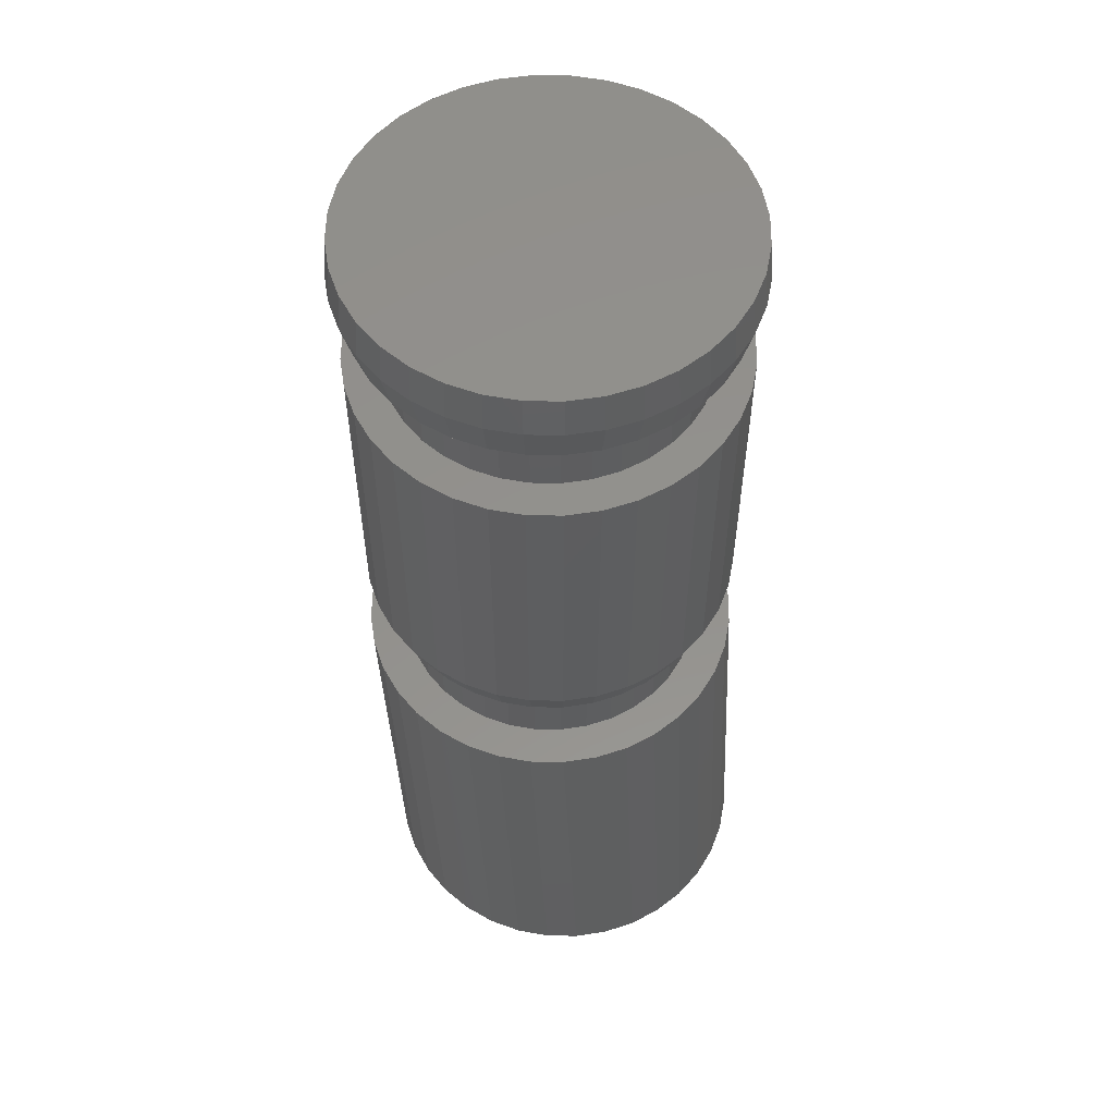
<metadata>
{"format":"stl","ext":"stl","renderer":"f3d","projection":"perspective","resolution":1024,"background":"white","views":[{"elev":55.2,"azim":-24.1,"up":"+Z"}]}
</metadata>
<code>
# stl→obj: 432 verts, 860 faces
v 8.5 6 -22.2
v 8.576 5.132 -22.2
v 8.5 7 -13.2
v 8.576 6.132 -13.2
v 8.576 6.868 -22.2
v 8.802 7.71 -22.2
v 9.17 8.5 -22.2
v 9.67 9.214 -22.2
v 10.29 9.83 -22.2
v 11 10.33 -22.2
v 11.79 10.7 -22.2
v 12.63 10.92 -22.2
v 13.5 11 -22.2
v 14.37 10.92 -22.2
v 15.21 10.7 -22.2
v 16 10.33 -22.2
v 16.71 9.83 -22.2
v 17.33 9.214 -22.2
v 17.83 8.5 -22.2
v 18.2 7.71 -22.2
v 18.42 6.868 -22.2
v 18.5 6 -22.2
v 18.42 5.132 -22.2
v 18.2 4.29 -22.2
v 17.83 3.5 -22.2
v 17.33 2.786 -22.2
v 16.71 2.17 -22.2
v 16 1.67 -22.2
v 15.21 1.302 -22.2
v 14.37 1.076 -22.2
v 13.5 1 -22.2
v 12.63 1.076 -22.2
v 11.79 1.302 -22.2
v 11 1.67 -22.2
v 10.29 2.17 -22.2
v 9.67 2.786 -22.2
v 9.17 3.5 -22.2
v 8.802 4.29 -22.2
v 8.576 7.868 -13.2
v 9.17 4.5 -13.2
v 8.802 5.29 -13.2
v 9.67 3.786 -13.2
v 10.29 3.17 -13.2
v 11 2.67 -13.2
v 10.04 5 -13.2
v 16.56 4.429 -13.2
v 16.07 3.936 -13.2
v 17.33 3.786 -13.2
v 16.96 5 -13.2
v 17.83 4.5 -13.2
v 9.561 7.695 -13.2
v 9.741 8.368 -13.2
v 14.87 3.241 -13.2
v 14.19 3.061 -13.2
v 15.21 2.302 -13.2
v 17.26 8.368 -13.2
v 17.44 7.695 -13.2
v 18.42 7.868 -13.2
v 16.96 9 -13.2
v 18.2 8.71 -13.2
v 15.5 10.46 -13.2
v 16.07 10.06 -13.2
v 16.71 10.83 -13.2
v 11.5 10.46 -13.2
v 12.13 10.76 -13.2
v 13.5 12 -13.2
v 12.81 10.94 -13.2
v 13.5 11 -13.2
v 14.37 11.92 -13.2
v 11.79 11.7 -13.2
v 12.63 11.92 -13.2
v 11 11.33 -13.2
v 10.29 10.83 -13.2
v 9.67 10.21 -13.2
v 9.17 9.5 -13.2
v 8.802 8.71 -13.2
v 12.81 3.061 -13.2
v 12.13 3.241 -13.2
v 13.5 2 -13.2
v 17.26 5.632 -13.2
v 18.2 5.29 -13.2
v 16.56 9.571 -13.2
v 17.33 10.21 -13.2
v 14.19 10.94 -13.2
v 15.21 11.7 -13.2
v 14.87 10.76 -13.2
v 16 11.33 -13.2
v 10.44 9.571 -13.2
v 10.93 10.06 -13.2
v 10.04 9 -13.2
v 17.83 9.5 -13.2
v 17.5 7 -13.2
v 18.5 7 -13.2
v 18.42 6.132 -13.2
v 17.44 6.305 -13.2
v 16.71 3.17 -13.2
v 15.5 3.536 -13.2
v 16 2.67 -13.2
v 14.37 2.076 -13.2
v 13.5 3 -13.2
v 12.63 2.076 -13.2
v 11.5 3.536 -13.2
v 11.79 2.302 -13.2
v 10.93 3.936 -13.2
v 10.44 4.429 -13.2
v 9.741 5.632 -13.2
v 9.561 6.305 -13.2
v 9.5 7 -13.2
v 9.5 7 -11.2
v 9.561 6.305 -11.2
v 9.741 5.632 -11.2
v 10.04 5 -11.2
v 10.44 4.429 -11.2
v 10.93 3.936 -11.2
v 11.5 3.536 -11.2
v 12.13 3.241 -11.2
v 12.81 3.061 -11.2
v 13.5 3 -11.2
v 14.19 3.061 -11.2
v 14.87 3.241 -11.2
v 15.5 3.536 -11.2
v 16.07 3.936 -11.2
v 16.56 4.429 -11.2
v 16.96 5 -11.2
v 17.26 5.632 -11.2
v 17.44 6.305 -11.2
v 17.5 7 -11.2
v 17.44 7.695 -11.2
v 17.26 8.368 -11.2
v 16.96 9 -11.2
v 16.56 9.571 -11.2
v 16.07 10.06 -11.2
v 15.5 10.46 -11.2
v 14.87 10.76 -11.2
v 14.19 10.94 -11.2
v 13.5 11 -11.2
v 12.81 10.94 -11.2
v 12.13 10.76 -11.2
v 11.5 10.46 -11.2
v 10.93 10.06 -11.2
v 10.44 9.571 -11.2
v 10.04 9 -11.2
v 9.741 8.368 -11.2
v 9.561 7.695 -11.2
v 9.271 8.539 -11.2
v 9.603 9.25 -11.2
v 9.068 7.781 -11.2
v 10.05 9.893 -11.2
v 10.61 10.45 -11.2
v 11.25 10.9 -11.2
v 11.96 11.23 -11.2
v 12.72 11.43 -11.2
v 13.5 11.5 -11.2
v 14.28 11.43 -11.2
v 15.04 11.23 -11.2
v 15.75 10.9 -11.2
v 16.39 10.45 -11.2
v 16.95 9.893 -11.2
v 17.4 9.25 -11.2
v 17.73 8.539 -11.2
v 17.93 7.781 -11.2
v 18 7 -11.2
v 17.93 6.219 -11.2
v 17.73 5.461 -11.2
v 17.4 4.75 -11.2
v 16.95 4.107 -11.2
v 16.39 3.553 -11.2
v 15.75 3.103 -11.2
v 15.04 2.771 -11.2
v 14.28 2.568 -11.2
v 13.5 2.5 -11.2
v 12.72 2.568 -11.2
v 11.96 2.771 -11.2
v 11.25 3.103 -11.2
v 10.61 3.553 -11.2
v 10.05 4.107 -11.2
v 9.603 4.75 -11.2
v 9.271 5.461 -11.2
v 9.068 6.219 -11.2
v 9 7 -11.2
v 8.896 8.676 -10.2
v 8.674 7.851 -10.2
v 8.6 7 -10.2
v 8.674 6.149 -10.2
v 8.896 5.324 -10.2
v 9.256 4.55 -10.2
v 9.746 3.85 -10.2
v 10.35 3.246 -10.2
v 11.05 2.756 -10.2
v 11.82 2.396 -10.2
v 12.65 2.174 -10.2
v 13.5 2.1 -10.2
v 14.35 2.174 -10.2
v 15.18 2.396 -10.2
v 15.95 2.756 -10.2
v 16.65 3.246 -10.2
v 17.25 3.85 -10.2
v 17.74 4.55 -10.2
v 18.1 5.324 -10.2
v 18.33 6.149 -10.2
v 18.4 7 -10.2
v 18.33 7.851 -10.2
v 18.1 8.676 -10.2
v 17.74 9.45 -10.2
v 17.25 10.15 -10.2
v 16.65 10.75 -10.2
v 15.95 11.24 -10.2
v 15.18 11.6 -10.2
v 14.35 11.83 -10.2
v 13.5 11.9 -10.2
v 12.65 11.83 -10.2
v 11.82 11.6 -10.2
v 11.05 11.24 -10.2
v 10.35 10.75 -10.2
v 9.746 10.15 -10.2
v 9.256 9.45 -10.2
v 8.674 7.851 -2.2
v 8.896 8.676 -2.2
v 9.256 9.45 -2.2
v 8.6 7 -2.2
v 8.674 6.149 -2.2
v 8.896 5.324 -2.2
v 9.256 4.55 -2.2
v 9.746 3.85 -2.2
v 10.35 3.246 -2.2
v 11.05 2.756 -2.2
v 11.82 2.396 -2.2
v 12.65 2.174 -2.2
v 13.5 2.1 -2.2
v 14.35 2.174 -2.2
v 15.18 2.396 -2.2
v 15.95 2.756 -2.2
v 16.65 3.246 -2.2
v 17.25 3.85 -2.2
v 17.74 4.55 -2.2
v 18.1 5.324 -2.2
v 18.33 6.149 -2.2
v 18.4 7 -2.2
v 18.33 7.851 -2.2
v 18.1 8.676 -2.2
v 17.74 9.45 -2.2
v 17.25 10.15 -2.2
v 16.65 10.75 -2.2
v 15.95 11.24 -2.2
v 15.18 11.6 -2.2
v 14.35 11.83 -2.2
v 13.5 11.9 -2.2
v 12.65 11.83 -2.2
v 11.82 11.6 -2.2
v 11.05 11.24 -2.2
v 10.35 10.75 -2.2
v 9.746 10.15 -2.2
v 10.04 5 -2.2
v 16.56 4.429 -2.2
v 16.07 3.936 -2.2
v 16.96 5 -2.2
v 9.561 7.695 -2.2
v 9.741 8.368 -2.2
v 14.19 3.061 -2.2
v 13.5 3 -2.2
v 17.26 8.368 -2.2
v 17.44 7.695 -2.2
v 16.96 9 -2.2
v 16.56 9.571 -2.2
v 14.87 10.76 -2.2
v 15.5 10.46 -2.2
v 13.5 11 -2.2
v 14.19 10.94 -2.2
v 12.13 3.241 -2.2
v 11.5 3.536 -2.2
v 17.26 5.632 -2.2
v 16.07 10.06 -2.2
v 12.81 10.94 -2.2
v 10.44 9.571 -2.2
v 10.04 9 -2.2
v 12.13 10.76 -2.2
v 10.93 10.06 -2.2
v 11.5 10.46 -2.2
v 17.5 7 -2.2
v 17.44 6.305 -2.2
v 15.5 3.536 -2.2
v 14.87 3.241 -2.2
v 12.81 3.061 -2.2
v 10.93 3.936 -2.2
v 10.44 4.429 -2.2
v 9.741 5.632 -2.2
v 9.561 6.305 -2.2
v 9.5 7 -2.2
v 9.5 7 -0.2
v 9.561 6.305 -0.2
v 9.741 5.632 -0.2
v 10.04 5 -0.2
v 10.44 4.429 -0.2
v 10.93 3.936 -0.2
v 11.5 3.536 -0.2
v 12.13 3.241 -0.2
v 12.81 3.061 -0.2
v 13.5 3 -0.2
v 14.19 3.061 -0.2
v 14.87 3.241 -0.2
v 15.5 3.536 -0.2
v 16.07 3.936 -0.2
v 16.56 4.429 -0.2
v 16.96 5 -0.2
v 17.26 5.632 -0.2
v 17.44 6.305 -0.2
v 17.5 7 -0.2
v 17.44 7.695 -0.2
v 17.26 8.368 -0.2
v 16.96 9 -0.2
v 16.56 9.571 -0.2
v 16.07 10.06 -0.2
v 15.5 10.46 -0.2
v 14.87 10.76 -0.2
v 14.19 10.94 -0.2
v 13.5 11 -0.2
v 12.81 10.94 -0.2
v 12.13 10.76 -0.2
v 11.5 10.46 -0.2
v 10.93 10.06 -0.2
v 10.44 9.571 -0.2
v 10.04 9 -0.2
v 9.741 8.368 -0.2
v 9.561 7.695 -0.2
v 9.036 8.625 -0.2
v 9.386 9.375 -0.2
v 8.822 7.825 -0.2
v 9.861 10.05 -0.2
v 10.45 10.64 -0.2
v 11.12 11.11 -0.2
v 11.88 11.46 -0.2
v 12.68 11.68 -0.2
v 13.5 11.75 -0.2
v 14.32 11.68 -0.2
v 15.12 11.46 -0.2
v 15.88 11.11 -0.2
v 16.55 10.64 -0.2
v 17.14 10.05 -0.2
v 17.61 9.375 -0.2
v 17.96 8.625 -0.2
v 18.18 7.825 -0.2
v 18.25 7 -0.2
v 18.18 6.175 -0.2
v 17.96 5.375 -0.2
v 17.61 4.625 -0.2
v 17.14 3.947 -0.2
v 16.55 3.361 -0.2
v 15.88 2.886 -0.2
v 15.12 2.536 -0.2
v 14.32 2.322 -0.2
v 13.5 2.25 -0.2
v 12.68 2.322 -0.2
v 11.88 2.536 -0.2
v 11.12 2.886 -0.2
v 10.45 3.361 -0.2
v 9.861 3.947 -0.2
v 9.386 4.625 -0.2
v 9.036 5.375 -0.2
v 8.822 6.175 -0.2
v 8.75 7 -0.2
v 8.802 8.71 0.8
v 8.576 7.868 0.8
v 8.5 7 0.8
v 8.576 6.132 0.8
v 8.802 5.29 0.8
v 9.17 4.5 0.8
v 9.67 3.786 0.8
v 10.29 3.17 0.8
v 11 2.67 0.8
v 11.79 2.302 0.8
v 12.63 2.076 0.8
v 13.5 2 0.8
v 14.37 2.076 0.8
v 15.21 2.302 0.8
v 16 2.67 0.8
v 16.71 3.17 0.8
v 17.33 3.786 0.8
v 17.83 4.5 0.8
v 18.2 5.29 0.8
v 18.42 6.132 0.8
v 18.5 7 0.8
v 18.42 7.868 0.8
v 18.2 8.71 0.8
v 17.83 9.5 0.8
v 17.33 10.21 0.8
v 16.71 10.83 0.8
v 16 11.33 0.8
v 15.21 11.7 0.8
v 14.37 11.92 0.8
v 13.5 12 0.8
v 12.63 11.92 0.8
v 11.79 11.7 0.8
v 11 11.33 0.8
v 10.29 10.83 0.8
v 9.67 10.21 0.8
v 9.17 9.5 0.8
v 8.896 8.676 1.8
v 9.256 9.45 1.8
v 8.674 7.851 1.8
v 8.6 7 1.8
v 8.674 6.149 1.8
v 8.896 5.324 1.8
v 9.256 4.55 1.8
v 9.746 3.85 1.8
v 10.35 3.246 1.8
v 11.05 2.756 1.8
v 11.82 2.396 1.8
v 12.65 2.174 1.8
v 13.5 2.1 1.8
v 14.35 2.174 1.8
v 15.18 2.396 1.8
v 15.95 2.756 1.8
v 16.65 3.246 1.8
v 17.25 3.85 1.8
v 17.74 4.55 1.8
v 18.1 5.324 1.8
v 18.33 6.149 1.8
v 18.4 7 1.8
v 18.33 7.851 1.8
v 18.1 8.676 1.8
v 17.74 9.45 1.8
v 16.65 10.75 1.8
v 17.25 10.15 1.8
v 15.95 11.24 1.8
v 15.18 11.6 1.8
v 14.35 11.83 1.8
v 13.5 11.9 1.8
v 12.65 11.83 1.8
v 11.82 11.6 1.8
v 11.05 11.24 1.8
v 9.746 10.15 1.8
v 10.35 10.75 1.8
f 1 2 3
f 3 2 4
f 1 5 2
f 2 5 6
f 2 6 7
f 2 7 8
f 2 8 9
f 2 9 10
f 2 10 11
f 2 11 12
f 2 12 13
f 2 13 14
f 2 14 15
f 2 15 16
f 2 16 17
f 2 17 18
f 2 18 19
f 2 19 20
f 2 20 21
f 2 21 22
f 2 22 23
f 2 23 24
f 2 24 25
f 2 25 26
f 2 26 27
f 2 27 28
f 2 28 29
f 2 29 30
f 2 30 31
f 2 31 32
f 2 32 33
f 2 33 34
f 2 34 35
f 2 35 36
f 2 36 37
f 2 37 38
f 1 3 5
f 5 3 39
f 39 3 4
f 40 39 41
f 41 39 4
f 42 39 40
f 43 39 42
f 44 39 43
f 45 39 44
f 46 47 48
f 49 46 50
f 51 52 39
f 53 54 55
f 56 57 58
f 59 56 60
f 61 62 63
f 64 65 66
f 67 68 69
f 70 39 71
f 72 39 70
f 73 39 72
f 74 39 73
f 75 39 74
f 76 39 75
f 77 78 79
f 80 49 81
f 62 82 83
f 68 84 85
f 84 86 87
f 71 39 88
f 71 89 66
f 71 88 89
f 89 64 66
f 66 65 69
f 65 67 69
f 69 68 85
f 90 88 39
f 85 84 87
f 87 86 63
f 86 61 63
f 63 62 83
f 83 82 91
f 57 92 93
f 91 59 60
f 52 90 39
f 60 56 58
f 58 57 93
f 93 92 94
f 94 95 81
f 82 59 91
f 95 80 81
f 81 49 50
f 50 46 48
f 48 47 96
f 96 97 98
f 92 95 94
f 98 53 55
f 55 54 99
f 54 100 99
f 99 77 79
f 79 78 101
f 101 102 103
f 102 104 103
f 103 105 44
f 105 45 44
f 106 39 45
f 106 107 39
f 104 105 103
f 107 108 39
f 47 97 96
f 97 53 98
f 78 102 101
f 100 77 99
f 108 51 39
f 2 38 4
f 4 38 41
f 38 37 41
f 41 37 40
f 37 36 40
f 40 36 42
f 42 36 35
f 43 42 35
f 43 35 34
f 44 43 34
f 44 34 33
f 103 44 33
f 103 33 32
f 101 103 32
f 101 32 31
f 79 101 31
f 79 31 30
f 99 79 30
f 99 30 29
f 55 99 29
f 55 29 28
f 98 55 28
f 98 28 27
f 96 98 27
f 96 27 26
f 48 96 26
f 48 26 25
f 50 48 25
f 50 25 24
f 81 50 24
f 81 24 23
f 94 81 23
f 94 23 22
f 93 94 22
f 22 21 58
f 93 22 58
f 21 20 60
f 58 21 60
f 20 19 91
f 60 20 91
f 19 18 83
f 91 19 83
f 17 63 18
f 18 63 83
f 16 87 17
f 17 87 63
f 15 85 16
f 16 85 87
f 14 69 15
f 15 69 85
f 13 66 14
f 14 66 69
f 12 71 13
f 13 71 66
f 11 70 12
f 12 70 71
f 10 72 11
f 11 72 70
f 9 73 10
f 10 73 72
f 8 74 9
f 9 74 73
f 7 75 8
f 8 75 74
f 6 76 7
f 7 76 75
f 5 39 6
f 6 39 76
f 108 107 109
f 109 107 110
f 107 106 110
f 110 106 111
f 106 45 111
f 111 45 112
f 45 105 112
f 112 105 113
f 113 105 104
f 114 113 104
f 114 104 102
f 115 114 102
f 115 102 78
f 116 115 78
f 116 78 77
f 117 116 77
f 117 77 100
f 118 117 100
f 118 100 54
f 119 118 54
f 119 54 53
f 120 119 53
f 120 53 97
f 121 120 97
f 121 97 47
f 122 121 47
f 122 47 46
f 123 122 46
f 123 46 49
f 124 123 49
f 124 49 80
f 125 124 80
f 125 80 95
f 126 125 95
f 126 95 92
f 127 126 92
f 92 57 128
f 127 92 128
f 57 56 129
f 128 57 129
f 56 59 130
f 129 56 130
f 59 82 131
f 130 59 131
f 62 132 82
f 82 132 131
f 61 133 62
f 62 133 132
f 86 134 61
f 61 134 133
f 84 135 86
f 86 135 134
f 68 136 84
f 84 136 135
f 67 137 68
f 68 137 136
f 65 138 67
f 67 138 137
f 64 139 65
f 65 139 138
f 89 140 64
f 64 140 139
f 88 141 89
f 89 141 140
f 90 142 88
f 88 142 141
f 52 143 90
f 90 143 142
f 51 144 52
f 52 144 143
f 108 109 51
f 51 109 144
f 145 146 147
f 147 146 148
f 147 148 149
f 147 149 150
f 140 150 151
f 139 151 152
f 137 152 153
f 136 153 154
f 135 154 155
f 134 155 156
f 133 156 157
f 132 157 158
f 131 158 159
f 130 159 160
f 129 160 161
f 128 161 162
f 127 162 163
f 125 163 164
f 124 164 165
f 123 165 166
f 122 166 167
f 121 167 168
f 120 168 169
f 119 169 170
f 118 170 171
f 117 171 172
f 116 172 173
f 114 173 174
f 113 174 175
f 111 175 176
f 147 176 177
f 147 177 178
f 147 178 179
f 147 179 180
f 113 175 112
f 147 110 176
f 112 175 111
f 110 111 176
f 115 173 114
f 117 172 116
f 118 171 117
f 119 170 118
f 120 169 119
f 121 168 120
f 122 167 121
f 123 166 122
f 124 165 123
f 125 164 124
f 126 163 125
f 127 163 126
f 128 162 127
f 129 161 128
f 130 160 129
f 131 159 130
f 132 158 131
f 133 157 132
f 134 156 133
f 135 155 134
f 136 154 135
f 137 153 136
f 138 152 137
f 139 152 138
f 140 151 139
f 141 150 140
f 143 147 142
f 147 150 141
f 147 141 142
f 144 147 143
f 109 147 144
f 110 147 109
f 116 173 115
f 114 174 113
f 147 181 145
f 147 182 181
f 180 182 147
f 180 183 182
f 179 183 180
f 184 183 179
f 178 184 179
f 185 184 178
f 177 185 178
f 186 185 177
f 176 186 177
f 187 186 176
f 188 187 176
f 175 188 176
f 174 188 175
f 189 188 174
f 173 189 174
f 190 189 173
f 172 190 173
f 191 190 172
f 171 191 172
f 192 191 171
f 170 192 171
f 193 192 170
f 193 170 169
f 194 193 169
f 194 169 168
f 195 194 168
f 195 168 167
f 196 195 167
f 196 167 166
f 197 196 166
f 197 166 165
f 198 197 165
f 198 165 164
f 198 164 199
f 199 164 163
f 199 163 200
f 200 163 162
f 200 162 201
f 162 161 201
f 201 161 202
f 161 160 202
f 202 160 203
f 160 159 203
f 203 159 204
f 159 158 204
f 204 158 205
f 157 206 158
f 158 206 205
f 157 156 206
f 206 156 207
f 156 155 207
f 207 155 208
f 155 154 208
f 208 154 209
f 154 153 209
f 209 153 210
f 153 152 210
f 152 211 210
f 152 151 211
f 151 212 211
f 151 150 212
f 150 213 212
f 150 149 213
f 149 214 213
f 215 214 148
f 148 214 149
f 148 146 215
f 146 216 215
f 145 216 146
f 145 181 216
f 182 217 181
f 181 217 218
f 181 218 216
f 216 218 219
f 183 220 182
f 182 220 217
f 183 184 220
f 220 184 221
f 184 185 221
f 221 185 222
f 185 186 222
f 222 186 223
f 186 187 223
f 223 187 224
f 224 187 188
f 225 224 188
f 225 188 189
f 226 225 189
f 226 189 190
f 227 226 190
f 227 190 191
f 228 227 191
f 228 191 192
f 229 228 192
f 229 192 193
f 230 229 193
f 230 193 194
f 231 230 194
f 231 194 195
f 232 231 195
f 232 195 196
f 233 232 196
f 233 196 197
f 234 233 197
f 234 197 198
f 235 234 198
f 235 198 199
f 236 235 199
f 236 199 200
f 237 236 200
f 237 200 201
f 238 237 201
f 201 202 239
f 238 201 239
f 202 203 240
f 239 202 240
f 203 204 241
f 240 203 241
f 204 205 242
f 241 204 242
f 206 243 205
f 205 243 242
f 207 244 206
f 206 244 243
f 208 245 207
f 207 245 244
f 209 246 208
f 208 246 245
f 210 247 209
f 209 247 246
f 211 248 210
f 210 248 247
f 212 249 211
f 211 249 248
f 213 250 212
f 212 250 249
f 214 251 213
f 213 251 250
f 215 252 214
f 214 252 251
f 216 219 215
f 215 219 252
f 217 220 221
f 223 217 222
f 222 217 221
f 224 217 223
f 225 217 224
f 226 217 225
f 253 217 226
f 254 255 234
f 256 254 235
f 257 258 217
f 259 260 230
f 261 262 239
f 263 261 240
f 264 263 241
f 265 266 244
f 267 268 245
f 249 217 248
f 250 217 249
f 251 217 250
f 252 217 251
f 219 217 252
f 218 217 219
f 269 270 228
f 271 256 236
f 266 272 243
f 273 267 246
f 274 217 275
f 248 217 274
f 276 273 247
f 248 274 277
f 248 278 247
f 278 276 247
f 247 273 246
f 277 278 248
f 246 267 245
f 245 268 244
f 268 265 244
f 244 266 243
f 243 272 242
f 262 279 238
f 242 264 241
f 258 275 217
f 241 263 240
f 240 261 239
f 239 262 238
f 238 279 237
f 237 280 236
f 272 264 242
f 280 271 236
f 236 256 235
f 235 254 234
f 234 255 233
f 233 281 232
f 232 282 231
f 279 280 237
f 231 259 230
f 230 260 229
f 260 283 229
f 229 269 228
f 228 270 227
f 227 284 226
f 284 285 226
f 286 217 253
f 287 217 286
f 285 253 226
f 287 288 217
f 255 281 233
f 281 282 232
f 282 259 231
f 270 284 227
f 283 269 229
f 288 257 217
f 288 287 289
f 289 287 290
f 287 286 290
f 290 286 291
f 286 253 291
f 291 253 292
f 253 285 292
f 292 285 293
f 293 285 284
f 294 293 284
f 294 284 270
f 295 294 270
f 295 270 269
f 296 295 269
f 296 269 283
f 297 296 283
f 297 283 260
f 298 297 260
f 298 260 259
f 299 298 259
f 299 259 282
f 300 299 282
f 300 282 281
f 301 300 281
f 301 281 255
f 302 301 255
f 302 255 254
f 303 302 254
f 303 254 256
f 304 303 256
f 304 256 271
f 305 304 271
f 305 271 280
f 306 305 280
f 306 280 279
f 307 306 279
f 279 262 308
f 307 279 308
f 262 261 309
f 308 262 309
f 261 263 310
f 309 261 310
f 263 264 311
f 310 263 311
f 272 312 264
f 264 312 311
f 266 313 272
f 272 313 312
f 265 314 266
f 266 314 313
f 268 315 265
f 265 315 314
f 267 316 268
f 268 316 315
f 273 317 267
f 267 317 316
f 276 318 273
f 273 318 317
f 278 319 276
f 276 319 318
f 277 320 278
f 278 320 319
f 274 321 277
f 277 321 320
f 275 322 274
f 274 322 321
f 258 323 275
f 275 323 322
f 257 324 258
f 258 324 323
f 288 289 257
f 257 289 324
f 325 326 327
f 327 326 328
f 327 328 329
f 327 329 330
f 327 330 331
f 320 331 332
f 318 332 333
f 317 333 334
f 315 334 335
f 314 335 336
f 313 336 337
f 312 337 338
f 311 338 339
f 310 339 340
f 309 340 341
f 308 341 342
f 307 342 343
f 305 343 344
f 304 344 345
f 303 345 346
f 302 346 347
f 301 347 348
f 300 348 349
f 299 349 350
f 298 350 351
f 296 351 352
f 295 352 353
f 293 353 354
f 292 354 355
f 327 355 356
f 327 356 357
f 327 357 358
f 327 358 359
f 327 359 360
f 291 327 290
f 293 354 292
f 327 291 355
f 291 292 355
f 294 353 293
f 295 353 294
f 297 351 296
f 299 350 298
f 300 349 299
f 301 348 300
f 302 347 301
f 303 346 302
f 304 345 303
f 305 344 304
f 306 343 305
f 307 343 306
f 308 342 307
f 309 341 308
f 310 340 309
f 311 339 310
f 312 338 311
f 313 337 312
f 314 336 313
f 315 335 314
f 316 334 315
f 317 334 316
f 318 333 317
f 319 332 318
f 320 332 319
f 321 331 320
f 322 327 321
f 327 331 321
f 323 327 322
f 324 327 323
f 289 327 324
f 290 327 289
f 298 351 297
f 296 352 295
f 327 361 325
f 327 362 361
f 360 362 327
f 360 363 362
f 359 363 360
f 364 363 359
f 358 364 359
f 365 364 358
f 357 365 358
f 366 365 357
f 356 366 357
f 367 366 356
f 368 367 356
f 355 368 356
f 354 368 355
f 369 368 354
f 353 369 354
f 370 369 353
f 352 370 353
f 371 370 352
f 351 371 352
f 372 371 351
f 350 372 351
f 373 372 350
f 373 350 349
f 374 373 349
f 374 349 348
f 375 374 348
f 375 348 347
f 376 375 347
f 376 347 346
f 377 376 346
f 377 346 345
f 378 377 345
f 378 345 344
f 379 378 344
f 379 344 343
f 379 343 380
f 380 343 342
f 380 342 381
f 342 341 381
f 381 341 382
f 341 340 382
f 382 340 383
f 340 339 383
f 383 339 384
f 339 338 384
f 384 338 385
f 337 386 338
f 338 386 385
f 337 336 386
f 386 336 387
f 336 335 387
f 387 335 388
f 335 334 388
f 388 334 389
f 334 333 389
f 389 333 390
f 333 332 390
f 332 391 390
f 332 331 391
f 331 392 391
f 331 330 392
f 330 393 392
f 330 329 393
f 329 394 393
f 395 394 328
f 328 394 329
f 328 326 395
f 326 396 395
f 326 325 396
f 325 361 396
f 361 362 397
f 396 361 398
f 398 361 397
f 362 363 399
f 397 362 399
f 399 363 400
f 400 363 364
f 400 364 401
f 401 364 365
f 402 401 365
f 402 365 366
f 403 402 366
f 403 366 367
f 404 403 367
f 404 367 368
f 405 404 368
f 405 368 369
f 406 405 369
f 406 369 370
f 407 406 370
f 407 370 371
f 408 407 371
f 408 371 372
f 409 408 372
f 409 372 373
f 410 409 373
f 374 410 373
f 411 410 374
f 375 411 374
f 412 411 375
f 376 412 375
f 413 412 376
f 414 413 376
f 377 414 376
f 378 414 377
f 415 414 378
f 379 415 378
f 416 415 379
f 380 416 379
f 417 416 380
f 381 417 380
f 418 417 381
f 382 418 381
f 382 383 419
f 382 419 418
f 383 384 420
f 383 420 419
f 384 385 421
f 384 421 420
f 422 423 386
f 386 423 385
f 385 423 421
f 386 387 422
f 387 388 424
f 387 424 422
f 388 389 425
f 388 425 424
f 389 390 426
f 389 426 425
f 390 427 426
f 390 391 427
f 391 392 428
f 427 391 428
f 392 393 429
f 428 392 429
f 393 394 430
f 429 393 430
f 395 431 394
f 394 431 432
f 430 394 432
f 395 396 431
f 431 396 398
f 399 400 401
f 403 399 402
f 402 399 401
f 404 399 403
f 405 399 404
f 406 399 405
f 407 399 406
f 408 399 407
f 409 399 408
f 410 399 409
f 411 399 410
f 412 399 411
f 413 399 412
f 414 399 413
f 415 399 414
f 416 399 415
f 417 399 416
f 418 399 417
f 419 399 418
f 420 399 419
f 421 399 420
f 423 399 421
f 422 399 423
f 424 399 422
f 425 399 424
f 426 399 425
f 427 399 426
f 428 399 427
f 429 399 428
f 430 399 429
f 432 399 430
f 431 399 432
f 398 399 431
f 397 399 398

</code>
